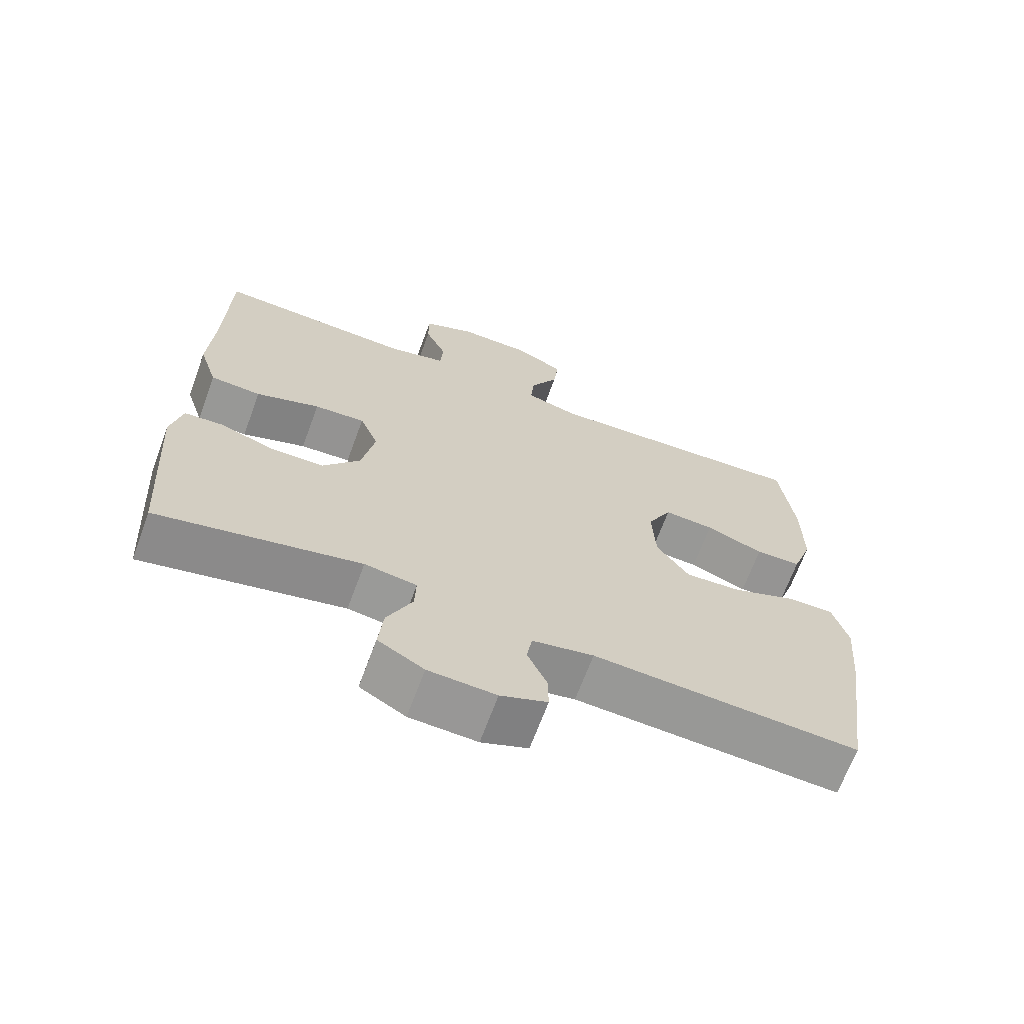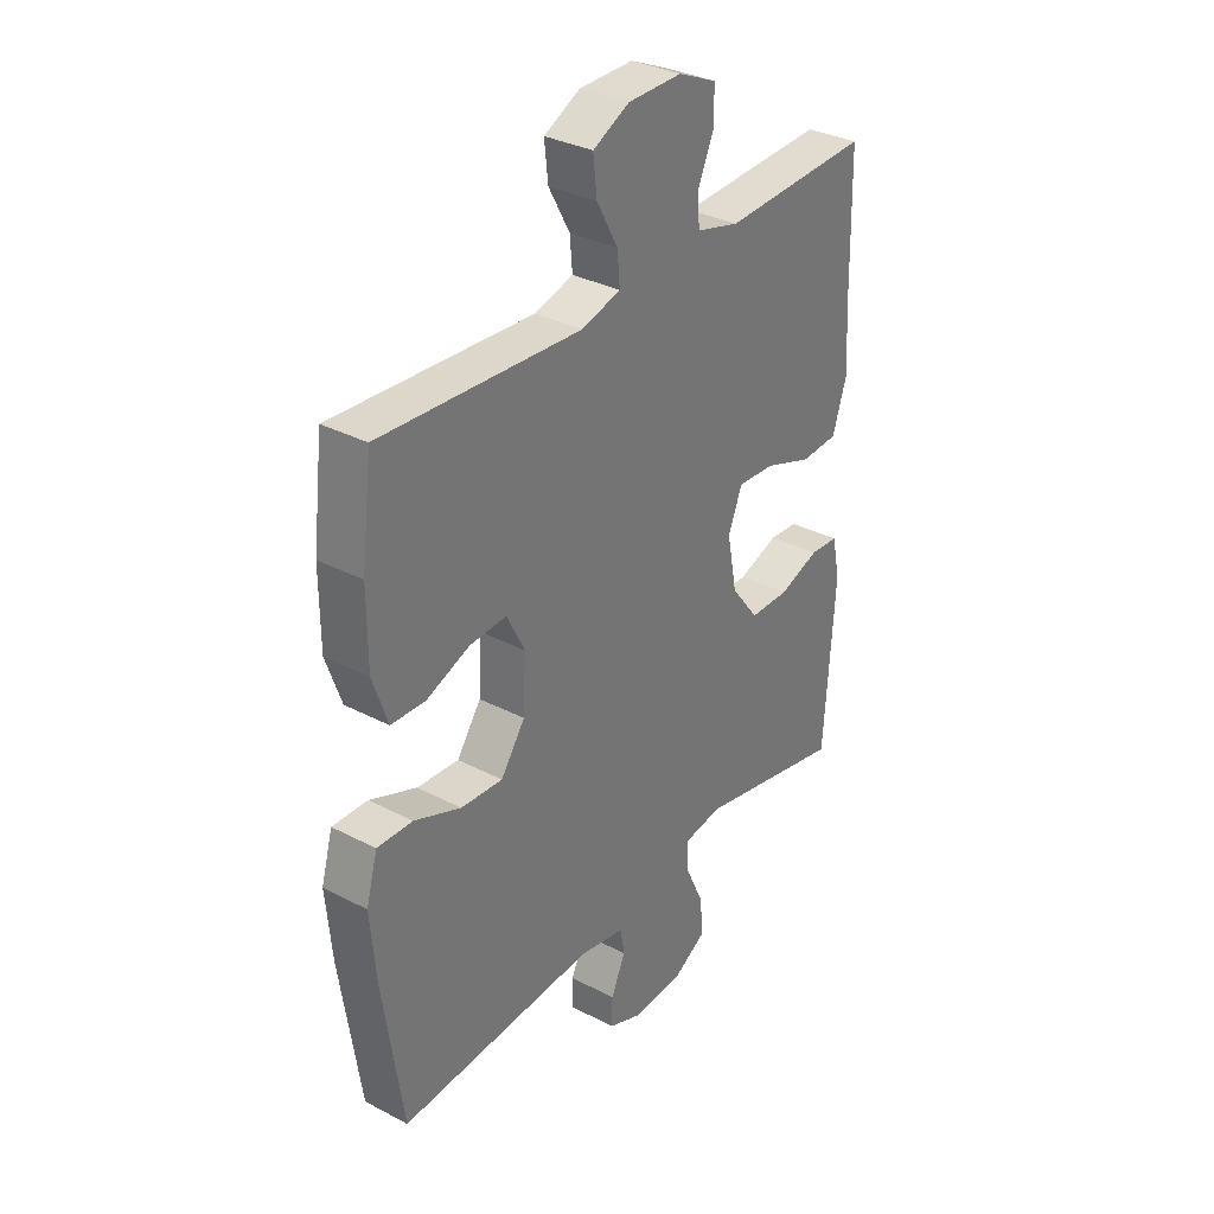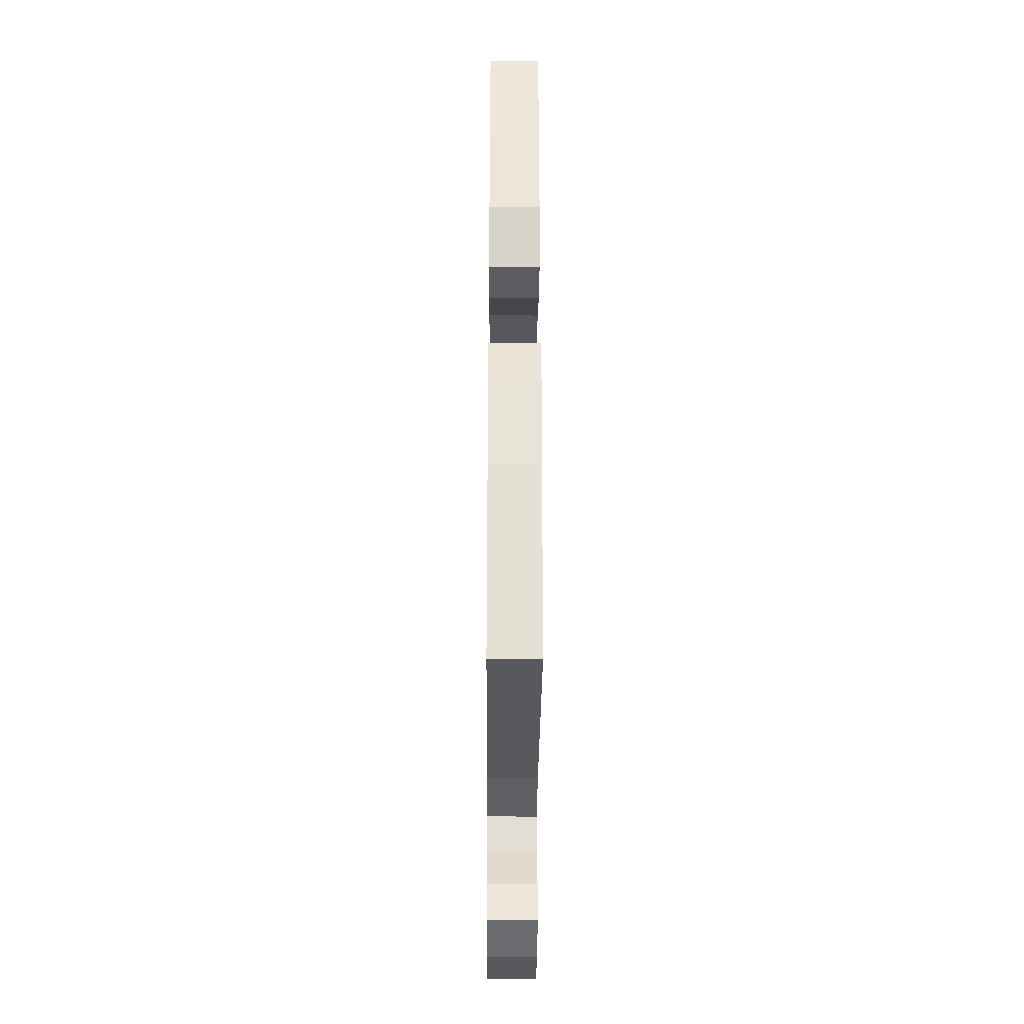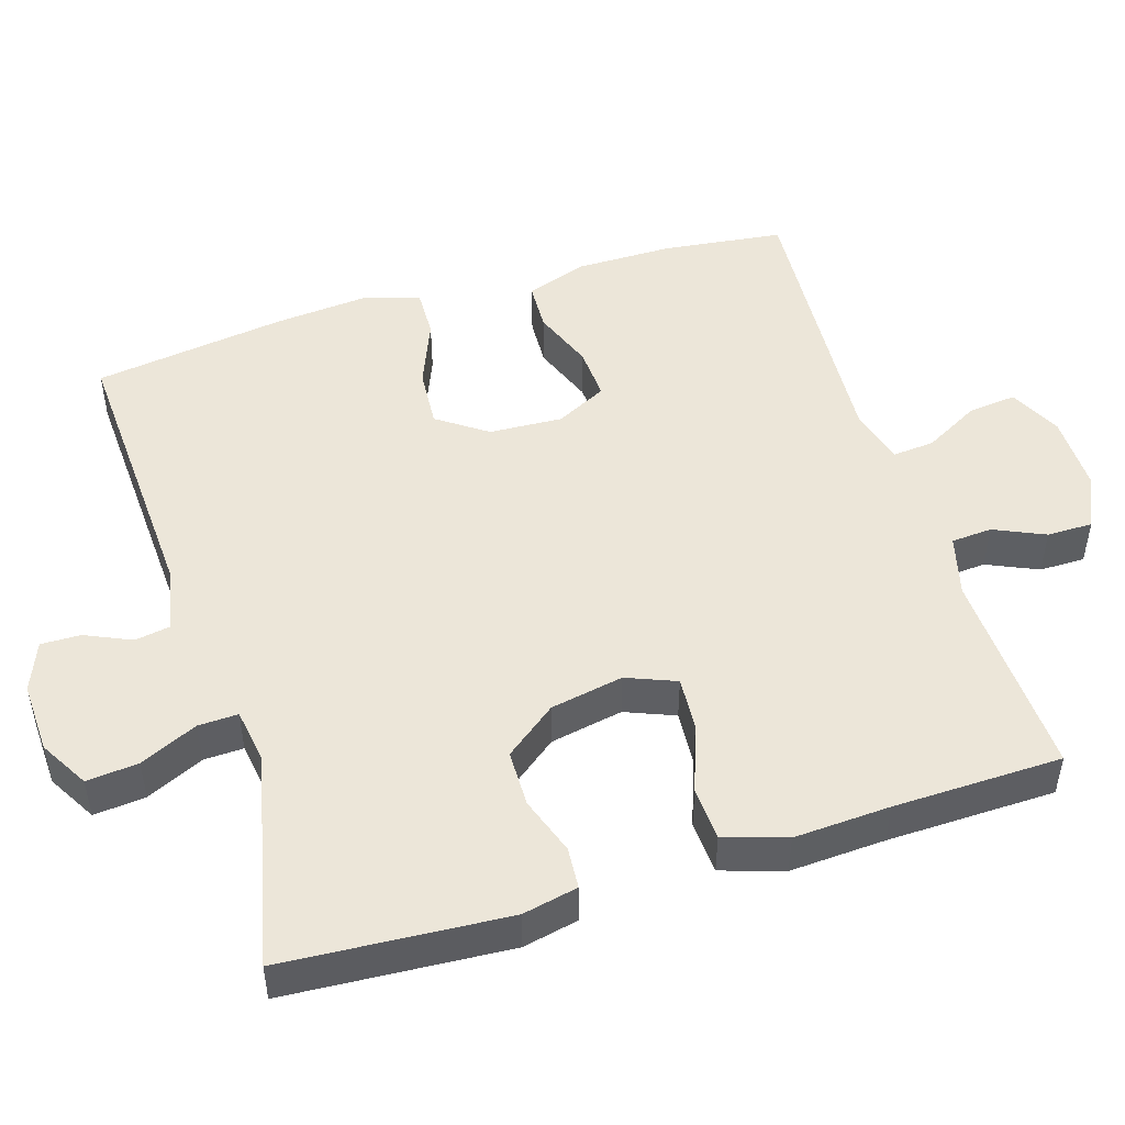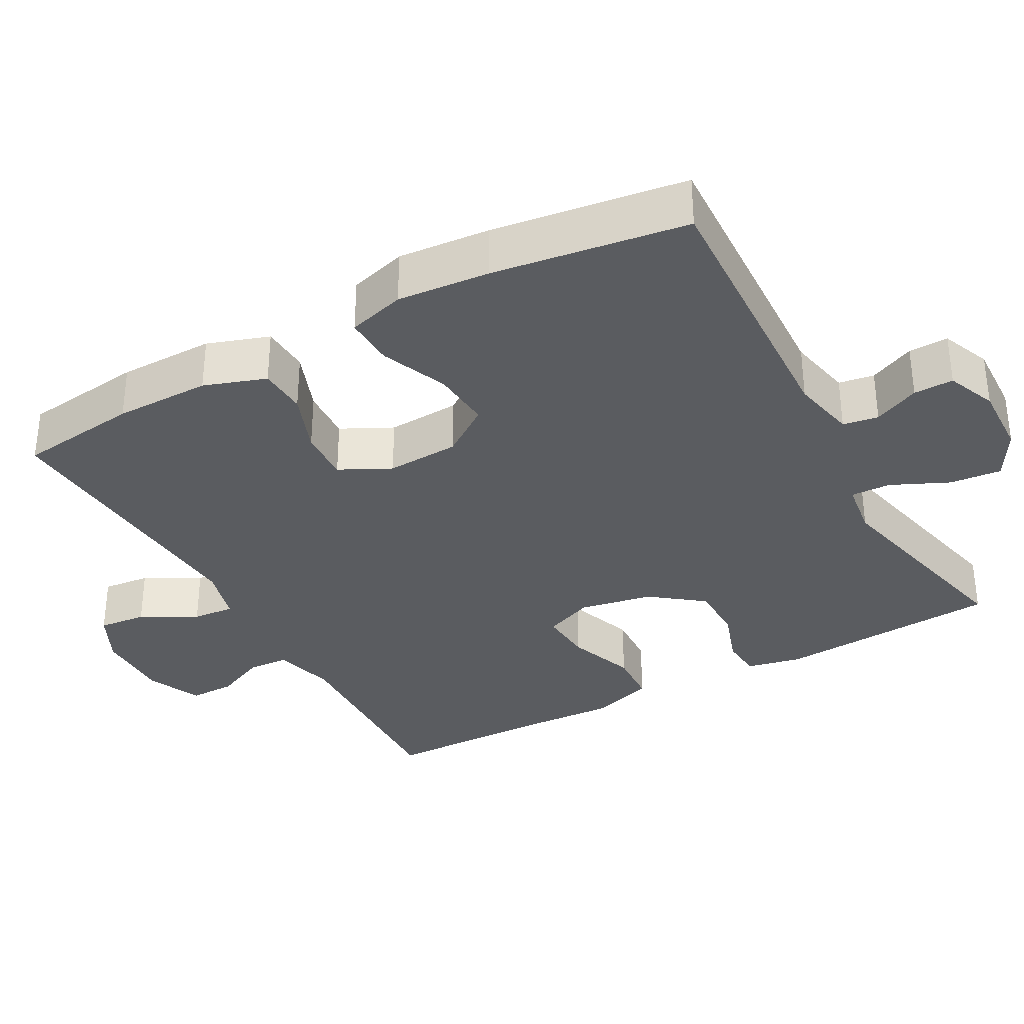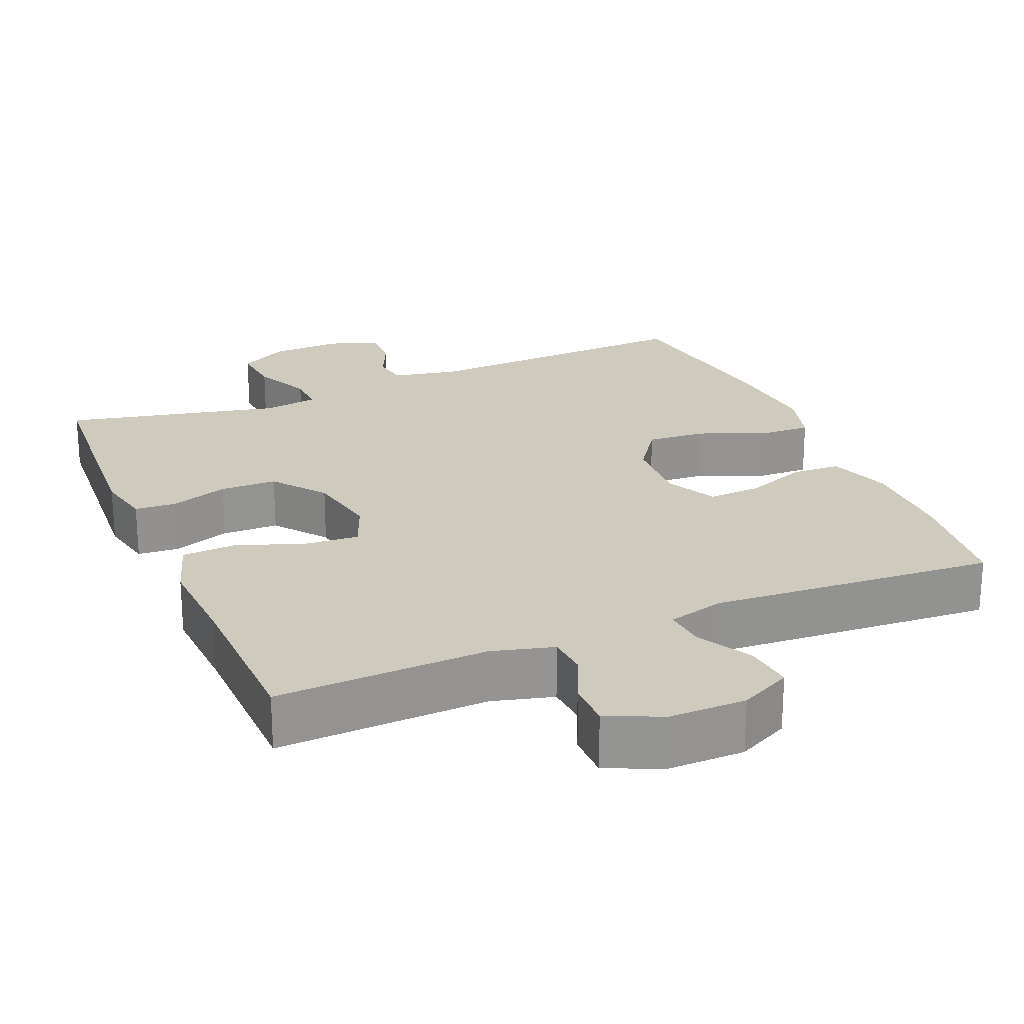
<metadata>
{"format":"obj","ext":"obj","renderer":"f3d","projection":"perspective","resolution":1024,"background":"white","views":[{"elev":-67.8,"azim":-20.3,"up":"+Z"},{"elev":33.1,"azim":125.8,"up":"+Z"},{"elev":-32.1,"azim":89.6,"up":"+Z"},{"elev":48.8,"azim":-107.3,"up":"+Y"},{"elev":-33.8,"azim":119.0,"up":"+Y"},{"elev":23.2,"azim":-22.8,"up":"+Y"}]}
</metadata>
<code>
v 0.5 0.07 -0.5
v 0.118 0.07 -0.481
v 0.03 0.07 -0.499
v 0.022 0.07 -0.547
v 0.05 0.07 -0.609
v 0.051 0.07 -0.663
v -0.016 0.07 -0.69
v -0.113 0.07 -0.686
v -0.179 0.07 -0.648
v -0.172 0.07 -0.578
v -0.136 0.07 -0.5
v -0.134 0.07 -0.446
v -0.209 0.07 -0.435
v -0.5 0.07 -0.5
v -0.52 0.07 -0.197
v -0.504 0.07 -0.122
v -0.448 0.07 -0.118
v -0.37 0.07 -0.145
v -0.293 0.07 -0.144
v -0.239 0.07 -0.074
v -0.22 0.07 0.025
v -0.247 0.07 0.092
v -0.32 0.07 0.087
v -0.412 0.07 0.054
v -0.485 0.07 0.058
v -0.512 0.07 0.142
v -0.505 0.07 0.272
v -0.5 0.07 0.5
v -0.214 0.07 0.488
v -0.131 0.07 0.51
v -0.127 0.07 0.565
v -0.158 0.07 0.634
v -0.158 0.07 0.696
v -0.084 0.07 0.729
v 0.02 0.07 0.728
v 0.09 0.07 0.693
v 0.083 0.07 0.628
v 0.042 0.07 0.553
v 0.037 0.07 0.496
v 0.113 0.07 0.475
v 0.5 0.07 0.5
v 0.52 0.07 0.336
v 0.52 0.07 0.206
v 0.491 0.07 0.122
v 0.425 0.07 0.119
v 0.342 0.07 0.151
v 0.27 0.07 0.155
v 0.235 0.07 0.086
v 0.24 0.07 -0.013
v 0.287 0.07 -0.08
v 0.368 0.07 -0.074
v 0.459 0.07 -0.037
v 0.527 0.07 -0.035
v 0.549 0.07 -0.113
v 0.538 0.07 -0.238
v 0.5 0 -0.5
v 0.118 0 -0.481
v 0.03 0 -0.499
v 0.022 0 -0.547
v 0.05 0 -0.609
v 0.051 0 -0.663
v -0.016 0 -0.69
v -0.113 0 -0.686
v -0.179 0 -0.648
v -0.172 0 -0.578
v -0.136 0 -0.5
v -0.134 0 -0.446
v -0.209 0 -0.435
v -0.5 0 -0.5
v -0.52 0 -0.197
v -0.504 0 -0.122
v -0.448 0 -0.118
v -0.37 0 -0.145
v -0.293 0 -0.144
v -0.239 0 -0.074
v -0.22 0 0.025
v -0.247 0 0.092
v -0.32 0 0.087
v -0.412 0 0.054
v -0.485 0 0.058
v -0.512 0 0.142
v -0.505 0 0.272
v -0.5 0 0.5
v -0.214 0 0.488
v -0.131 0 0.51
v -0.127 0 0.565
v -0.158 0 0.634
v -0.158 0 0.696
v -0.084 0 0.729
v 0.02 0 0.728
v 0.09 0 0.693
v 0.083 0 0.628
v 0.042 0 0.553
v 0.037 0 0.496
v 0.113 0 0.475
v 0.5 0 0.5
v 0.52 0 0.336
v 0.52 0 0.206
v 0.491 0 0.122
v 0.425 0 0.119
v 0.342 0 0.151
v 0.27 0 0.155
v 0.235 0 0.086
v 0.24 0 -0.013
v 0.287 0 -0.08
v 0.368 0 -0.074
v 0.459 0 -0.037
v 0.527 0 -0.035
v 0.549 0 -0.113
v 0.538 0 -0.238
f 55 1 2
f 54 55 2
f 53 54 2
f 52 53 2
f 51 52 2
f 50 51 2 3
f 49 50 3
f 48 49 3
f 44 45 46
f 43 44 46
f 42 43 46
f 41 42 46
f 40 41 46
f 39 40 46 47
f 36 37 38
f 35 36 38
f 34 35 38
f 33 34 38
f 32 33 38
f 31 32 38
f 30 31 38 39
f 39 47 48
f 30 39 48
f 29 30 48
f 25 26 27
f 24 25 27
f 23 24 27
f 27 28 29
f 23 27 29
f 22 23 29
f 16 17 18
f 15 16 18
f 14 15 18
f 13 14 18
f 12 13 18 19
f 9 10 11
f 8 9 11
f 7 8 11
f 6 7 11
f 5 6 11
f 4 5 11
f 3 4 11 12
f 29 48 3
f 22 29 3
f 21 22 3
f 12 19 20
f 3 12 20 21
f 57 56 110
f 57 110 109
f 57 109 108
f 57 108 107
f 57 107 106
f 58 57 106 105
f 58 105 104
f 58 104 103
f 101 100 99
f 101 99 98
f 101 98 97
f 101 97 96
f 101 96 95
f 102 101 95 94
f 93 92 91
f 93 91 90
f 93 90 89
f 93 89 88
f 93 88 87
f 93 87 86
f 94 93 86 85
f 103 102 94
f 103 94 85
f 103 85 84
f 82 81 80
f 82 80 79
f 82 79 78
f 84 83 82
f 84 82 78
f 84 78 77
f 73 72 71
f 73 71 70
f 73 70 69
f 73 69 68
f 74 73 68 67
f 66 65 64
f 66 64 63
f 66 63 62
f 66 62 61
f 66 61 60
f 66 60 59
f 67 66 59 58
f 58 103 84
f 58 84 77
f 58 77 76
f 75 74 67
f 76 75 67 58
f 1 56 57 2
f 2 57 58 3
f 3 58 59 4
f 4 59 60 5
f 5 60 61 6
f 6 61 62 7
f 7 62 63 8
f 8 63 64 9
f 9 64 65 10
f 10 65 66 11
f 11 66 67 12
f 12 67 68 13
f 13 68 69 14
f 14 69 70 15
f 15 70 71 16
f 16 71 72 17
f 17 72 73 18
f 18 73 74 19
f 19 74 75 20
f 20 75 76 21
f 21 76 77 22
f 22 77 78 23
f 23 78 79 24
f 24 79 80 25
f 25 80 81 26
f 26 81 82 27
f 27 82 83 28
f 28 83 84 29
f 29 84 85 30
f 30 85 86 31
f 31 86 87 32
f 32 87 88 33
f 33 88 89 34
f 34 89 90 35
f 35 90 91 36
f 36 91 92 37
f 37 92 93 38
f 38 93 94 39
f 39 94 95 40
f 40 95 96 41
f 41 96 97 42
f 42 97 98 43
f 43 98 99 44
f 44 99 100 45
f 45 100 101 46
f 46 101 102 47
f 47 102 103 48
f 48 103 104 49
f 49 104 105 50
f 50 105 106 51
f 51 106 107 52
f 52 107 108 53
f 53 108 109 54
f 54 109 110 55
f 55 110 56 1

</code>
